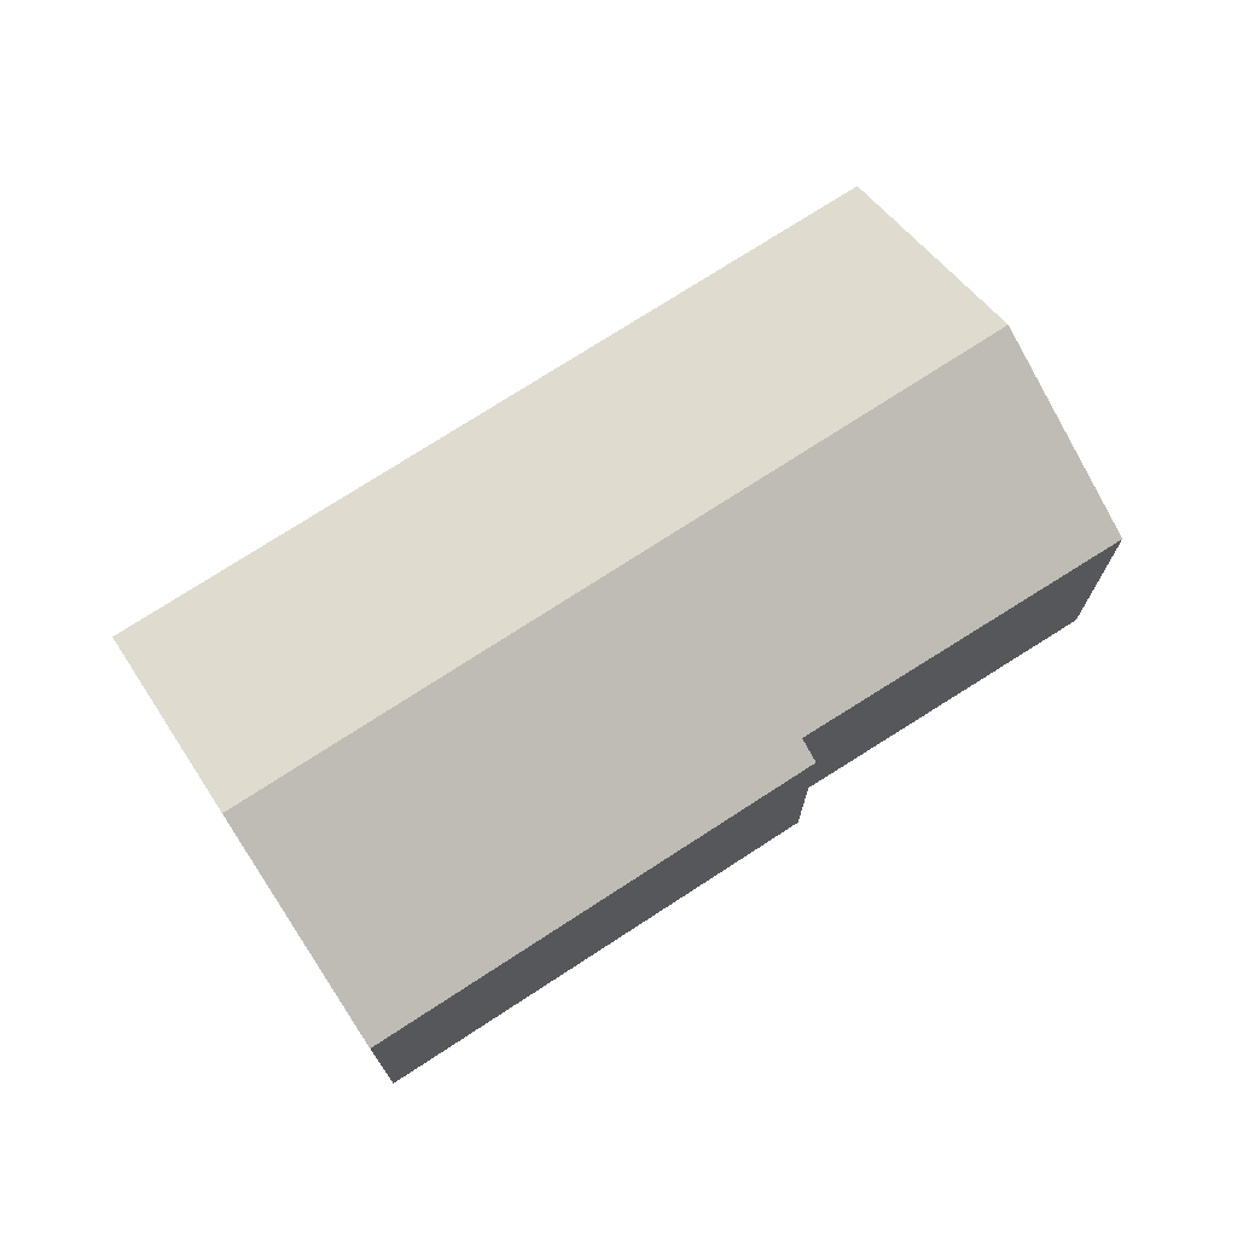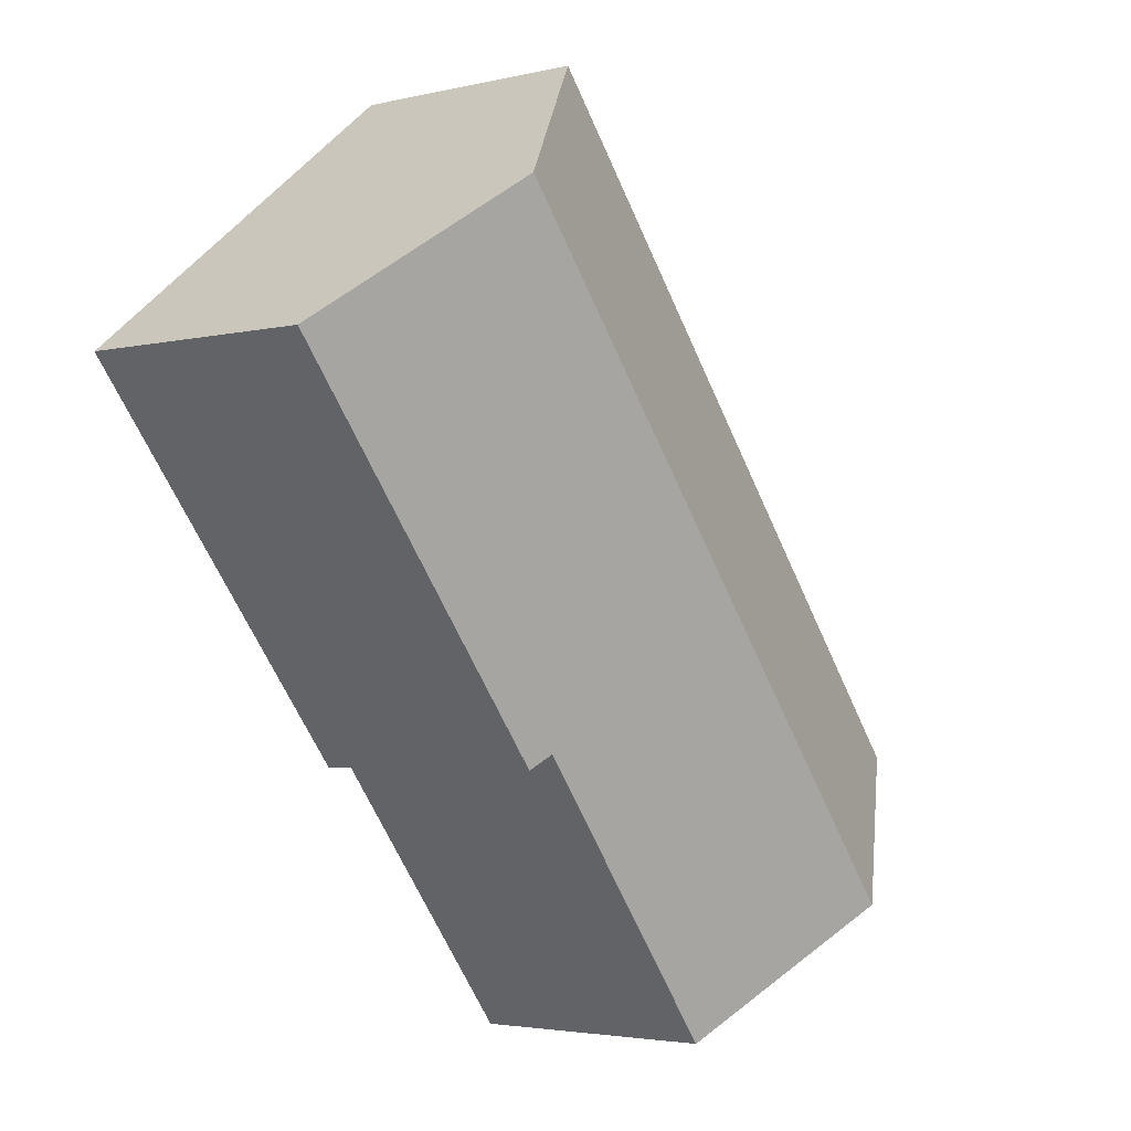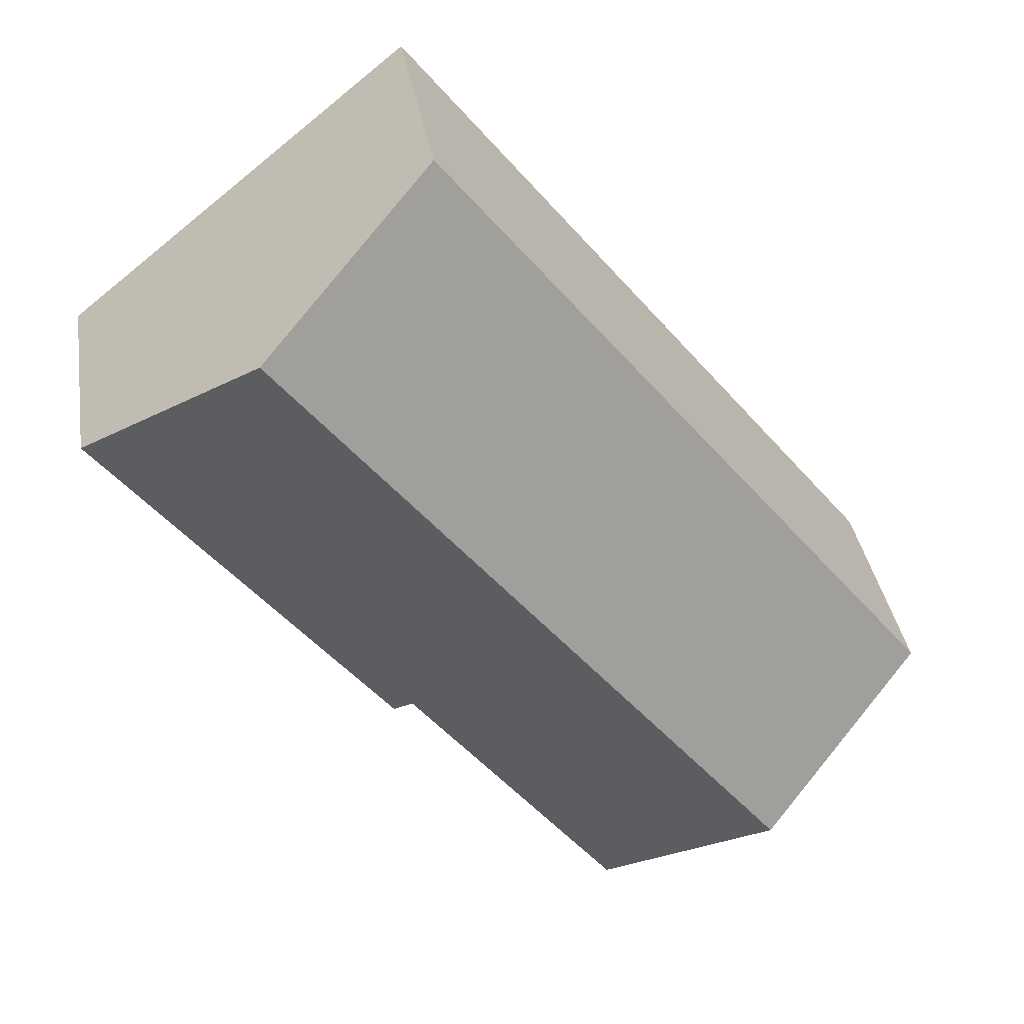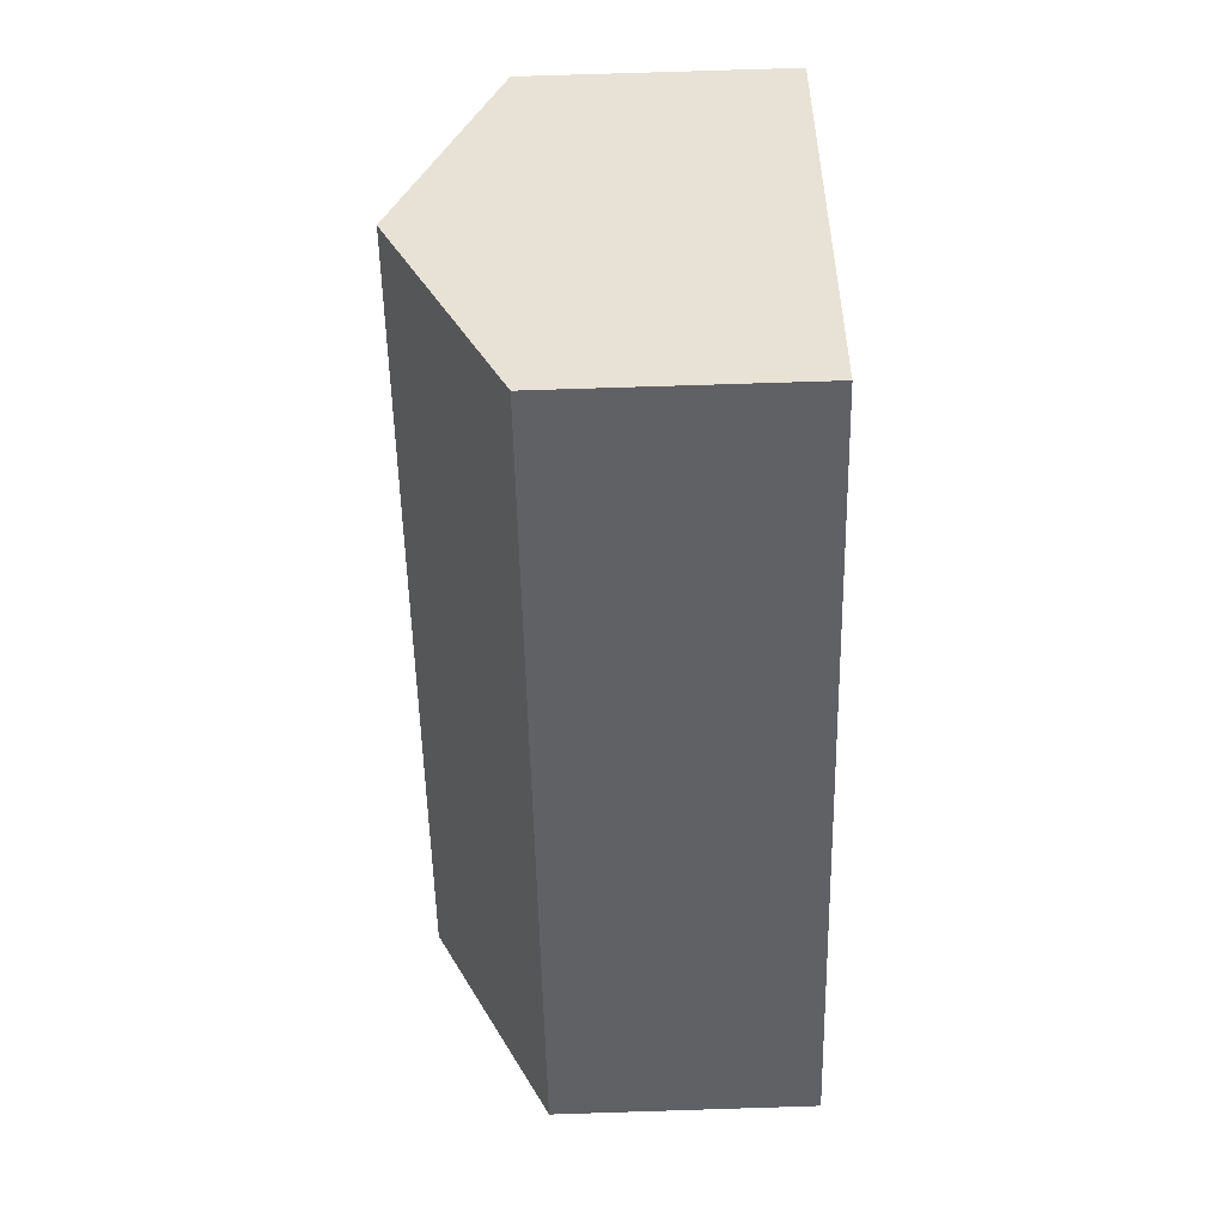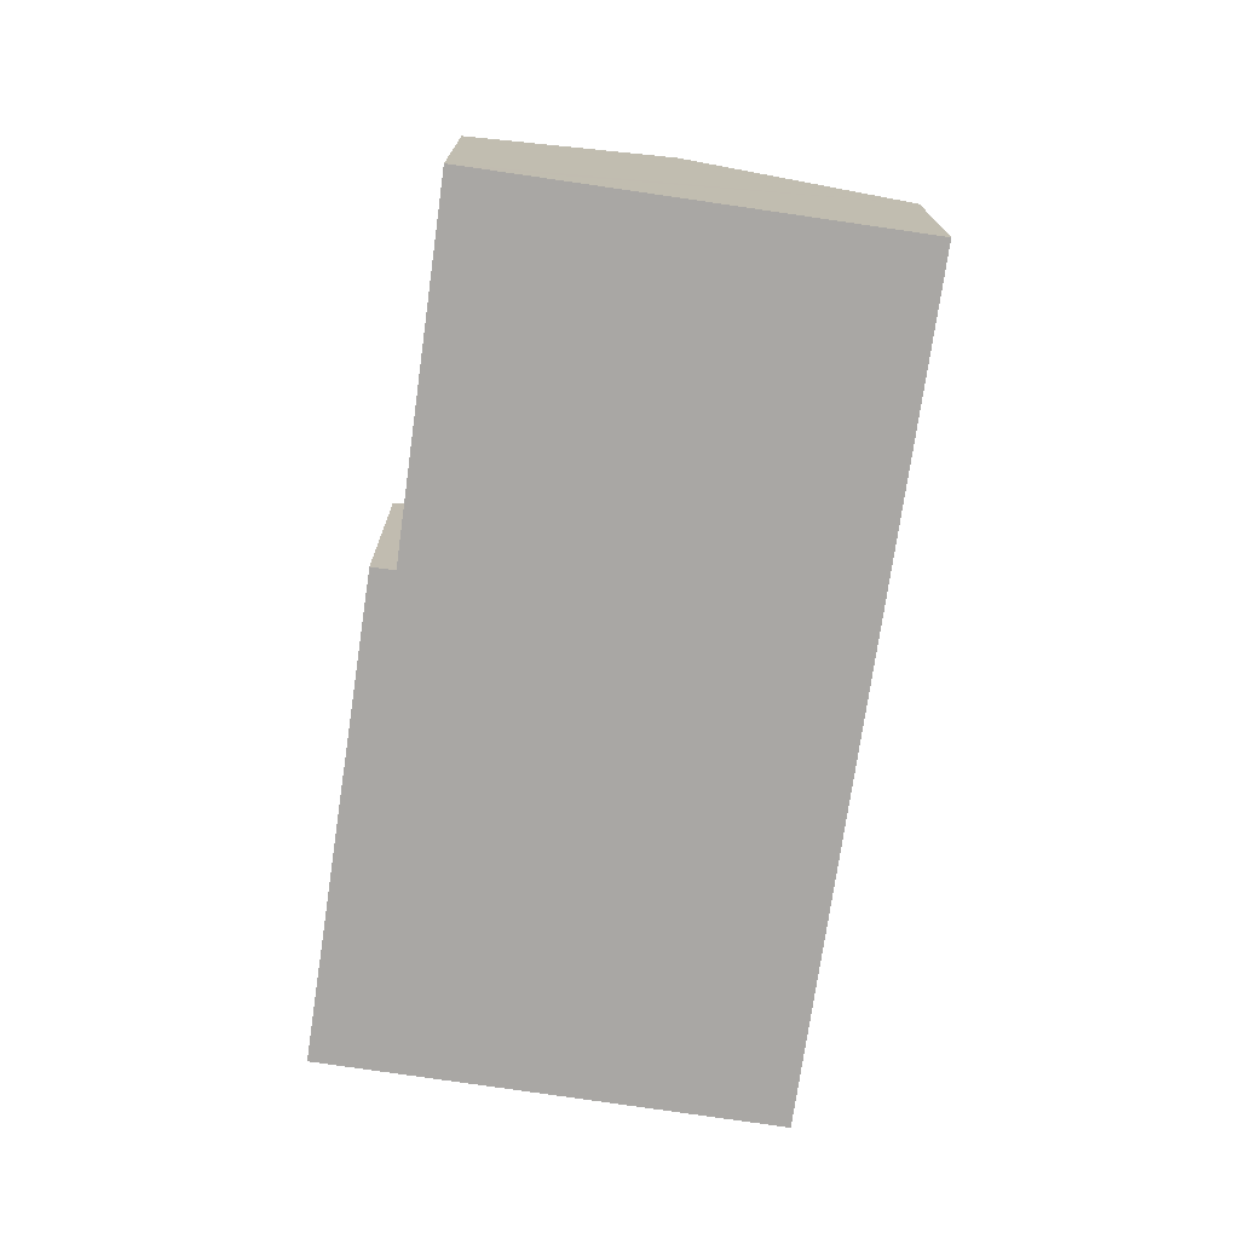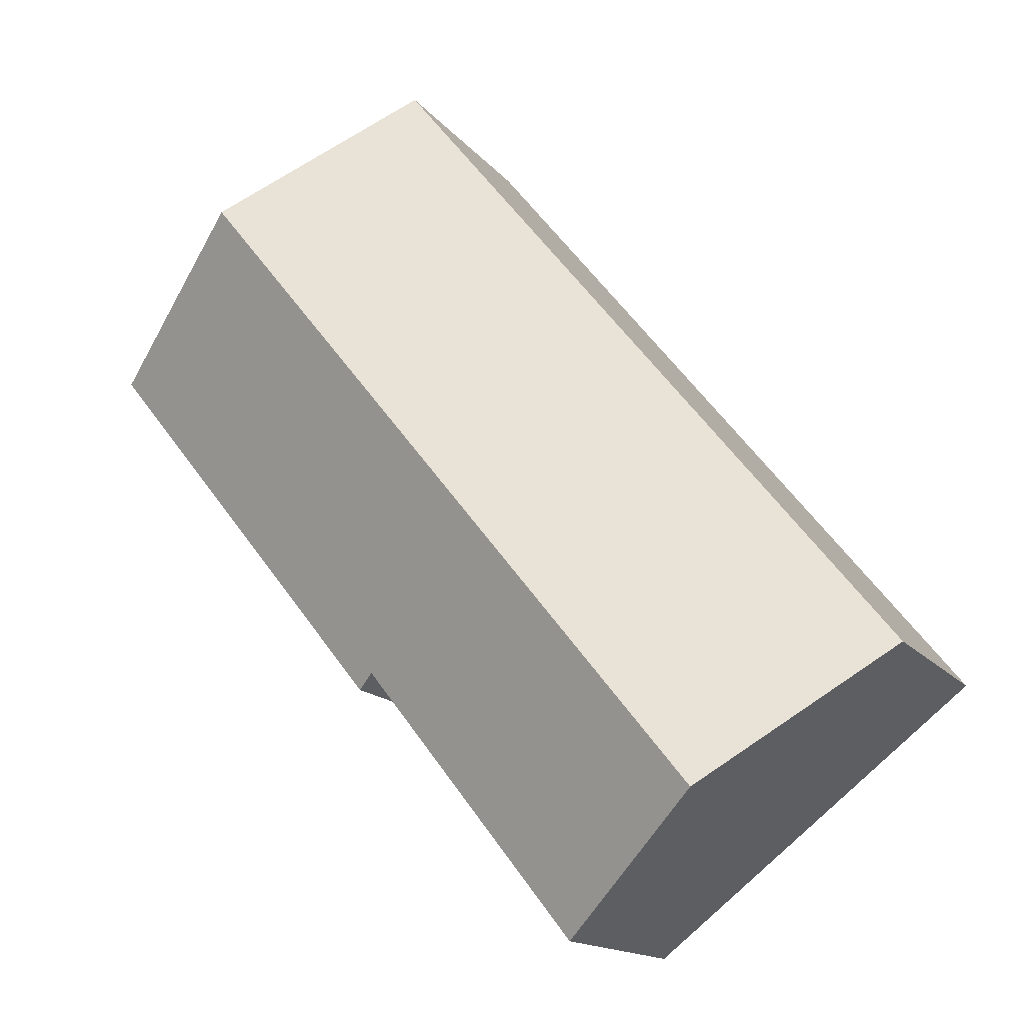
<metadata>
{"format":"obj","ext":"obj","renderer":"f3d","projection":"perspective","resolution":1024,"background":"white","views":[{"elev":73.3,"azim":95.6,"up":"+Y"},{"elev":-3.2,"azim":129.4,"up":"+Z"},{"elev":35.5,"azim":171.0,"up":"+Z"},{"elev":79.7,"azim":-91.8,"up":"+Z"},{"elev":-74.8,"azim":-149.7,"up":"+Y"},{"elev":-14.6,"azim":-156.1,"up":"+Z"}]}
</metadata>
<code>
v  6.125 5.55 -4.882
v  11.06 5.236 0.211
v  6.718 5.193 -5.354
v  3.519 7.122 -2.805
v  13.84 7.122 10.06
v  17.31 5.022 7.268
v  16.55 5.485 7.883
v  11.44 5.014 -0.081
v  10.33 4.999 12.88
v  0 4.999 3.061e-16
v  6.718 3.278e-16 -5.354
v  6.125 2.989e-16 -4.882
v  3.519 1.718e-16 -2.805
v  0 0 0
v  11.06 -1.292e-17 0.211
v  11.44 4.96e-18 -0.081
v  10.33 -7.886e-16 12.88
v  13.84 -6.159e-16 10.06
v  16.55 -4.827e-16 7.883
v  17.31 -4.45e-16 7.268
g defaultobject
f 1 2 3
f 2 1 4
f 2 4 5
f 2 5 6
f 6 5 7
f 6 8 2
f 9 4 10
f 4 9 5
f 11 1 3
f 1 11 4
f 4 11 10
f 10 11 12
f 10 12 13
f 10 13 14
f 8 15 2
f 15 8 16
f 14 9 10
f 9 14 17
f 17 5 9
f 5 17 18
f 5 18 7
f 7 18 19
f 7 19 6
f 6 19 20
f 20 8 6
f 8 20 16
f 15 3 2
f 3 15 11
f 13 17 14
f 17 13 12
f 17 12 11
f 17 11 15
f 17 15 16
f 17 16 18
f 18 16 20
f 18 20 19

</code>
